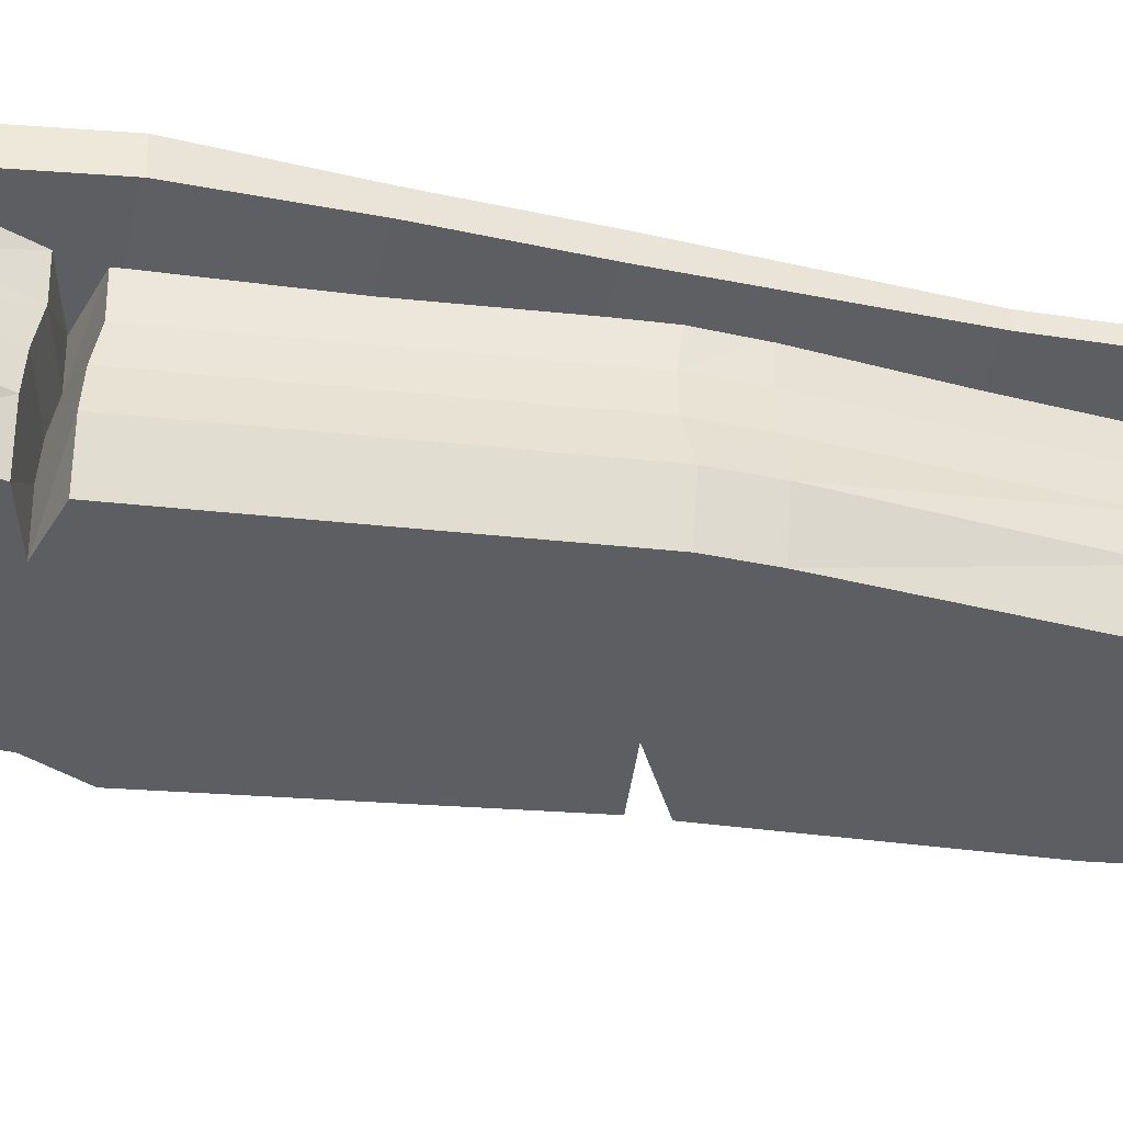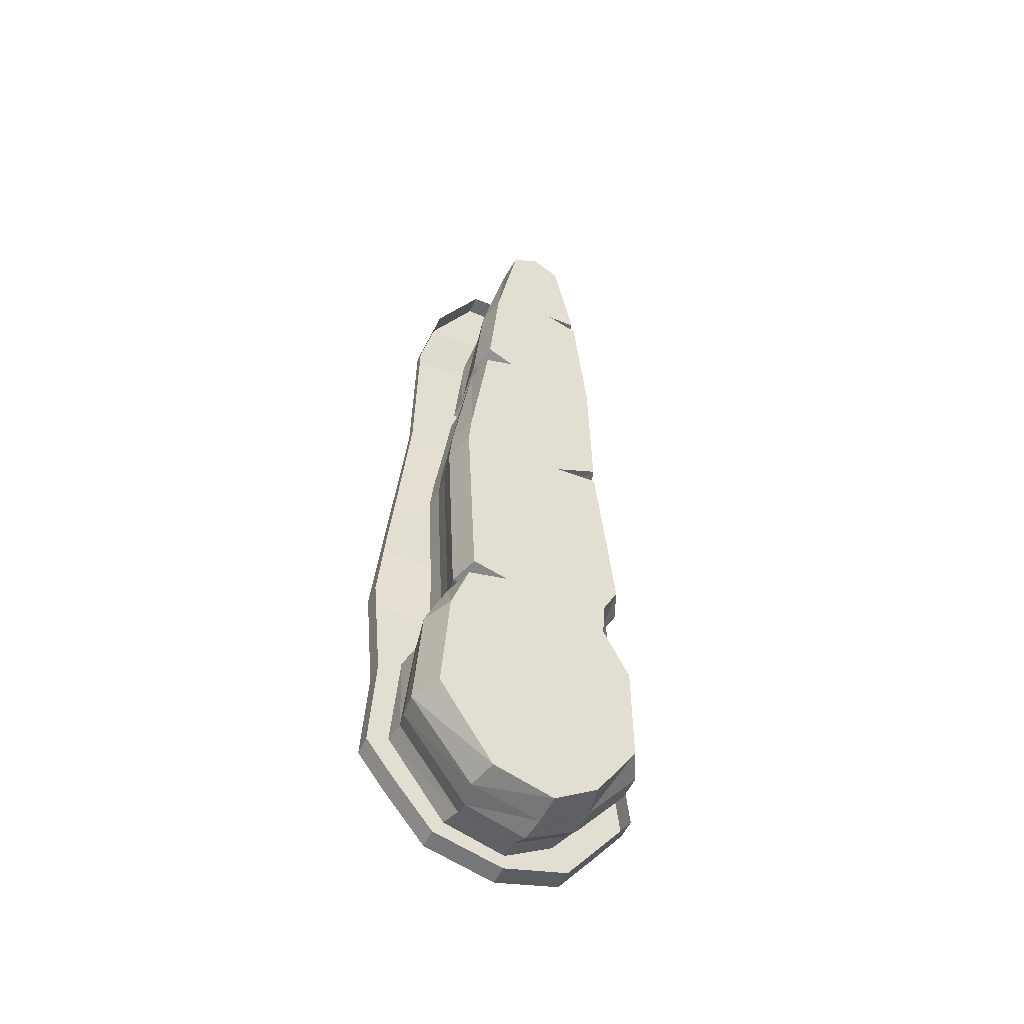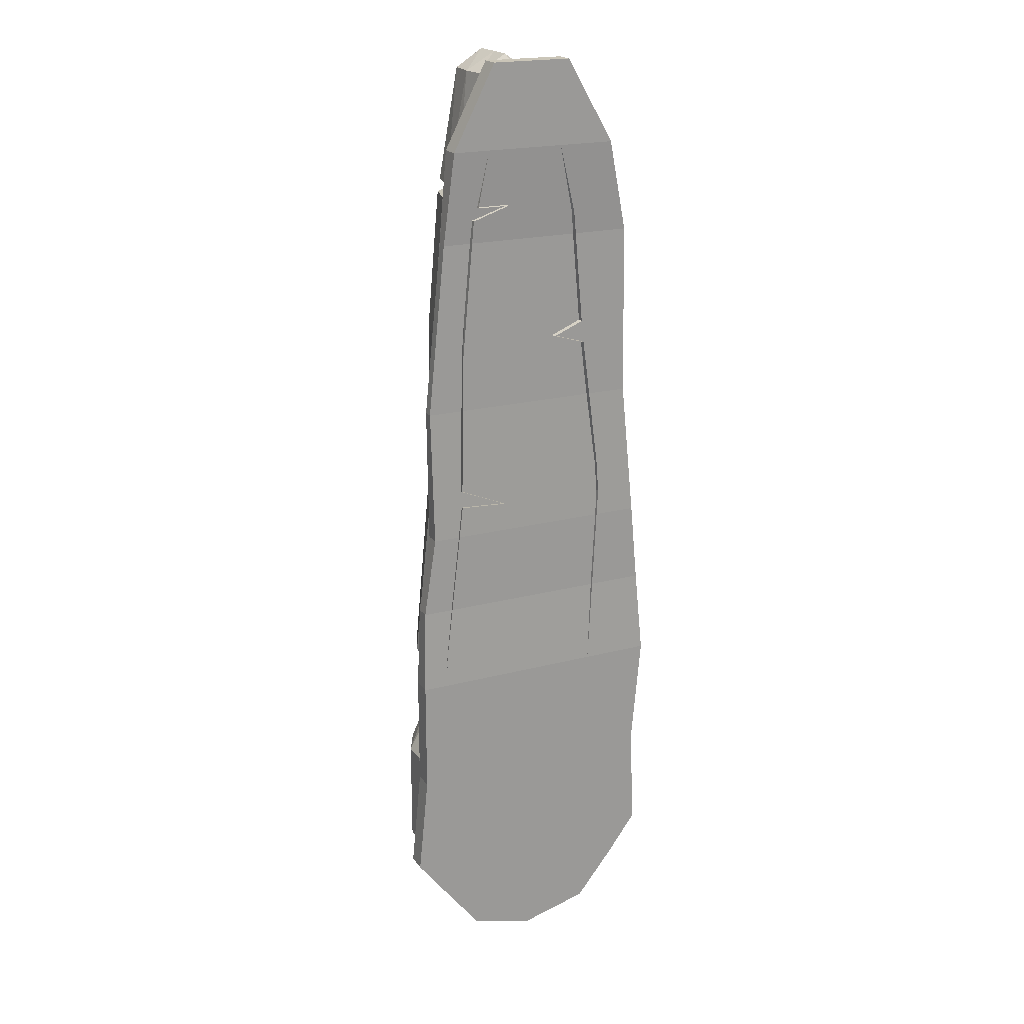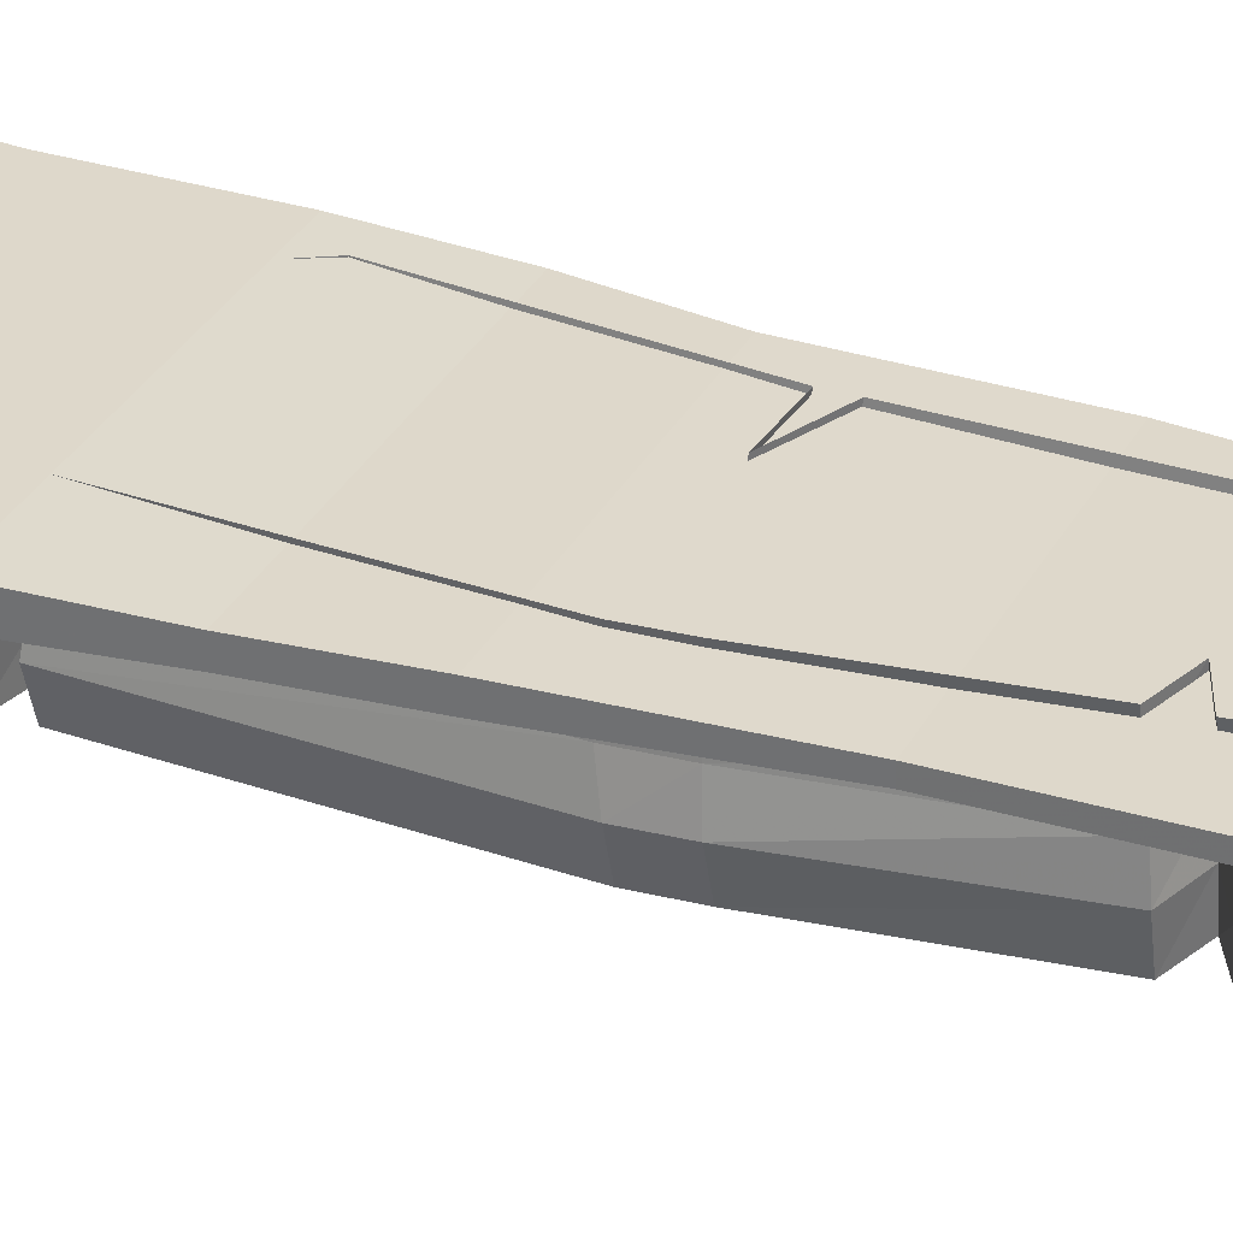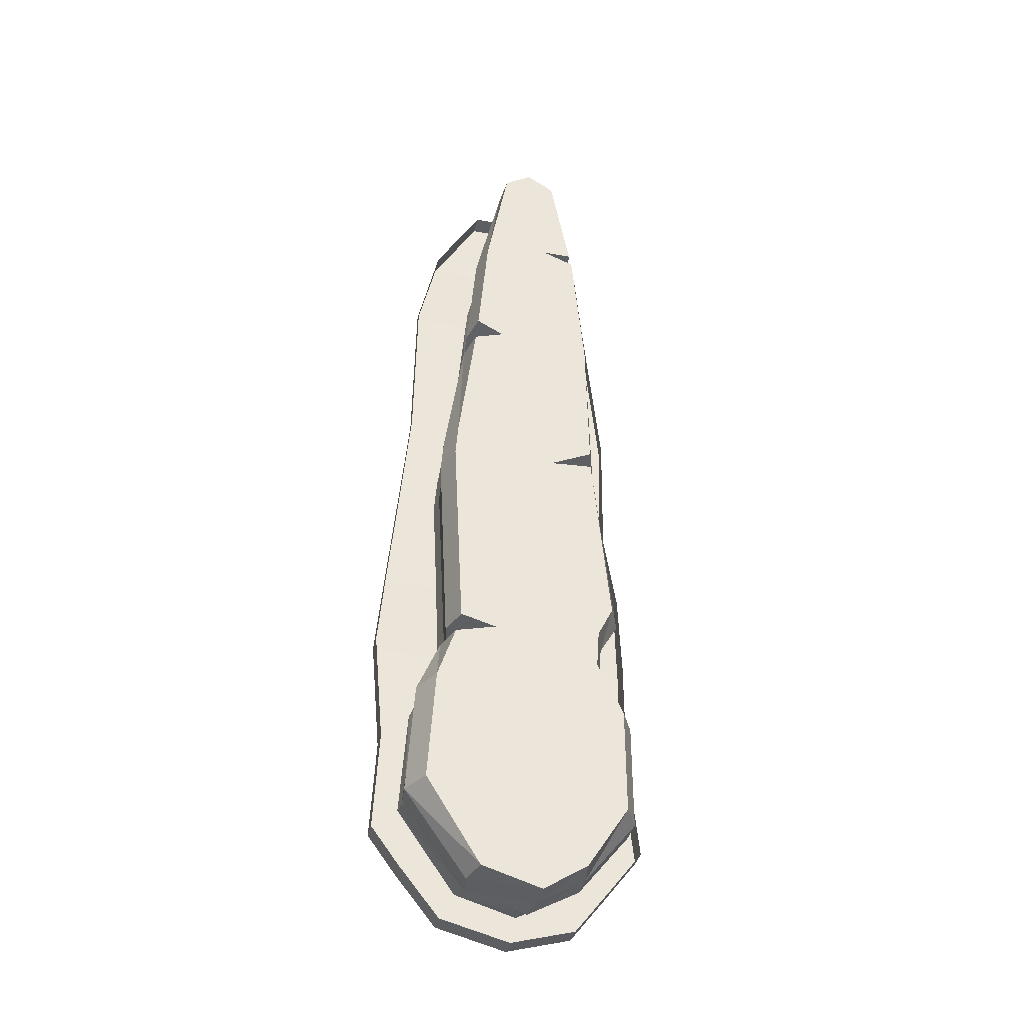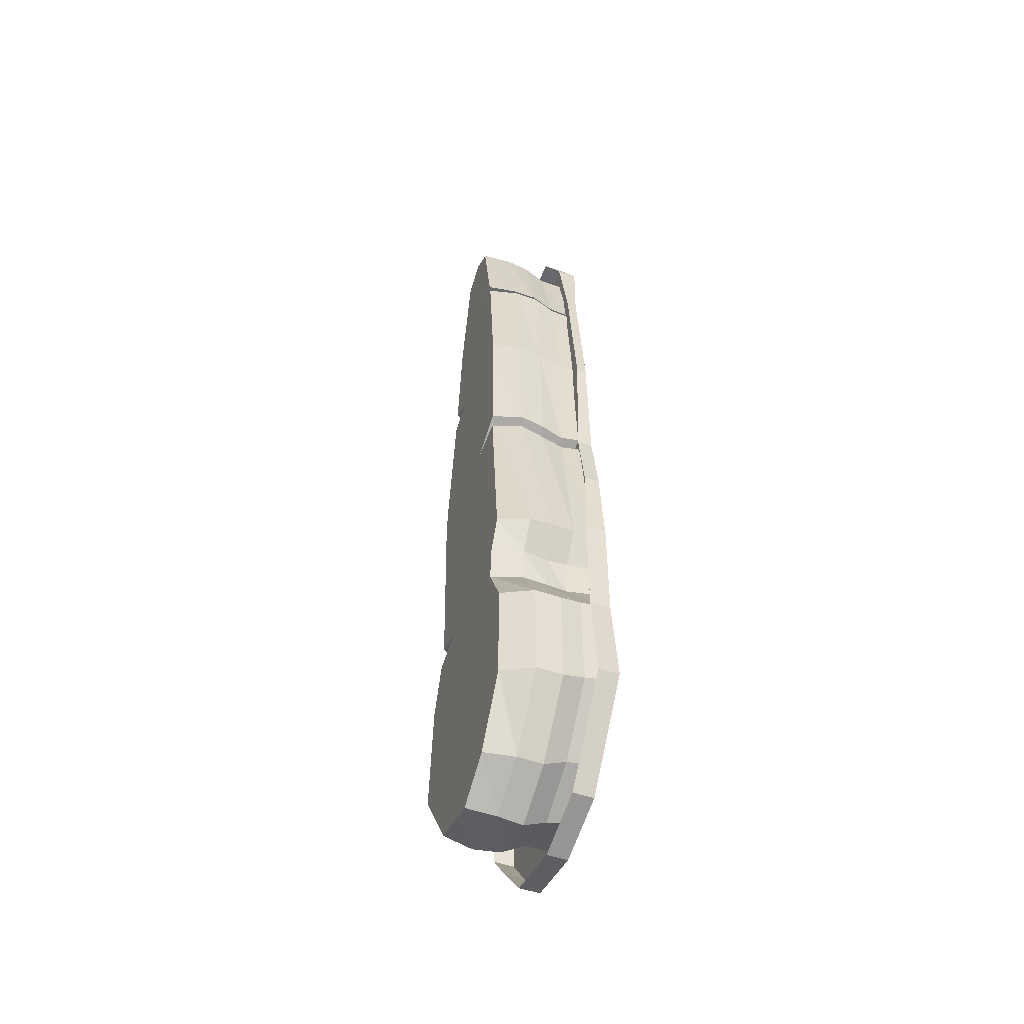
<metadata>
{"format":"obj","ext":"obj","renderer":"f3d","projection":"perspective","resolution":1024,"background":"white","views":[{"elev":-39.4,"azim":-100.4,"up":"+Y"},{"elev":-53.5,"azim":-24.1,"up":"+Z"},{"elev":20.5,"azim":154.5,"up":"+Z"},{"elev":31.6,"azim":-66.3,"up":"+Y"},{"elev":-38.0,"azim":-12.7,"up":"+Z"},{"elev":-52.7,"azim":69.6,"up":"+Z"}]}
</metadata>
<code>
v 0.3594 0.03906 0.4219
v -0.3281 0.03906 0.4219
v -0.3672 0.04688 0
v 0.3516 0.04688 0
v 0.3516 0 0
v 0.3594 0.007812 0.4219
v 0.3047 0.03906 0.9531
v -0.3203 0.03906 0.9531
v -0.3203 0.007812 0.9531
v -0.3281 0.007812 0.4219
v -0.3672 0 0
v -0.3906 0.04688 -0.25
v 0.3906 0.04688 -0.25
v 0.3906 0 -0.25
v 0.2734 0.05469 1.234
v -0.2578 0.05469 1.234
v -0.2578 -0.007812 1.234
v 0.1406 0.05469 1.492
v -0.1094 0.05469 1.492
v -0.1094 -0.007812 1.492
v -0.4141 0.05469 -0.5156
v 0.3984 0.05469 -0.5156
v 0.3984 -0.007812 -0.5156
v -0.3828 0.05469 -0.8672
v 0.3984 0.05469 -0.8672
v 0.3984 -0.007812 -0.8672
v -0.3984 0.05469 -1.18
v 0.4297 0.05469 -1.18
v 0.4297 -0.007812 -1.18
v -0.3125 0.05469 -1.297
v 0.3281 0.05469 -1.312
v 0.3281 -0.007812 -1.312
v -0.1875 0.05469 -1.453
v 0.2188 0.05469 -1.453
v 0.2188 -0.007812 -1.453
v 0.02344 0.05469 -1.508
v 0.02344 -0.007812 -1.508
v 0.3047 0.007812 0.9531
v 0.2734 -0.007812 1.234
v 0.1406 -0.007812 1.492
v -0.3906 0 -0.25
v -0.4141 -0.007812 -0.5156
v -0.3828 -0.007812 -0.8672
v -0.3984 -0.007812 -1.18
v -0.3125 -0.007812 -1.297
v -0.1875 -0.007812 -1.453
v -0.2188 -0.2578 0.09375
v 0.1094 -0.2578 0.1016
v 0.2422 -0.2578 0.1641
v -0.2109 -0.2578 0.1953
v -0.2422 -0.1641 0.1953
v -0.25 -0.1641 0.09375
v -0.1875 -0.2578 -0.5547
v -0.07812 -0.2578 -0.5859
v 0.25 -0.2578 -0.5625
v 0.2969 -0.2578 -0.4688
v 0.2422 -0.2578 0.1094
v 0.2734 -0.1641 0.1094
v 0.1172 -0.1641 0.1016
v 0.2734 -0.1641 0.1641
v 0.2344 -0.2578 0.625
v -0.1562 -0.2578 0.625
v -0.1797 -0.1641 0.625
v -0.1719 -0.08594 0.6172
v -0.2266 -0.08594 0.1875
v -0.2344 -0.08594 0.07812
v -0.2188 -0.1641 -0.5547
v -0.09375 -0.1641 -0.5859
v -0.2031 -0.2578 -0.6172
v 0.2422 -0.2578 -0.6797
v 0.2734 -0.1641 -0.6797
v 0.2812 -0.1641 -0.5625
v 0.3359 -0.1641 -0.4688
v 0.3281 -0.08594 -0.4531
v 0.2656 -0.08594 0.09375
v 0.1094 -0.08594 0.08594
v 0.2656 -0.08594 0.1562
v 0.2578 -0.1641 0.625
v 0.1953 -0.2578 1.062
v -0.0625 -0.2578 0.6562
v -0.07812 -0.1641 0.6562
v -0.0625 -0.08594 0.6484
v -0.05469 -0.01562 0.6328
v -0.1641 -0.01562 0.6016
v -0.2188 -0.01562 0.1875
v -0.2266 -0.01562 0.07812
v -0.2031 -0.08594 -0.5469
v -0.07812 -0.08594 -0.5781
v -0.2344 -0.1641 -0.6172
v -0.2578 -0.2578 -0.7812
v 0.3203 -0.2578 -0.8438
v 0.3672 -0.1641 -0.8438
v 0.3672 -0.08594 -0.8438
v 0.2656 -0.08594 -0.6719
v 0.2656 -0.08594 -0.5547
v 0.2578 -0.01562 -0.5391
v 0.3203 -0.01562 -0.4453
v 0.25 -0.01562 0.09375
v 0.1016 -0.01562 0.08594
v 0.25 -0.01562 0.1484
v 0.25 -0.08594 0.6172
v 0.2188 -0.1641 1.062
v 0.09375 -0.2578 1.102
v -0.1172 -0.2578 1.062
v -0.1484 -0.2578 0.7031
v -0.1719 -0.1641 0.7031
v -0.1641 -0.08594 0.6953
v -0.1562 -0.01562 0.6797
v -0.1641 0.05469 0.6719
v -0.07031 0.05469 0.6328
v -0.1719 0.05469 0.6016
v -0.2266 0.05469 0.1875
v -0.2344 0.05469 0.08594
v -0.1953 -0.01562 -0.5312
v -0.07031 -0.01562 -0.5625
v -0.2188 -0.08594 -0.6094
v -0.3047 -0.1641 -0.7812
v -0.2812 -0.2578 -1.133
v 0.3203 -0.2578 -1.172
v 0.3672 -0.1641 -1.172
v 0.3672 -0.08594 -1.172
v 0.3516 -0.01562 -1.141
v 0.3516 -0.01562 -0.8203
v 0.25 -0.01562 -0.6562
v 0.2578 0.05469 -0.6484
v 0.2656 0.05469 -0.5391
v 0.3203 0.05469 -0.4453
v 0.2578 0.05469 0.1016
v 0.1094 0.05469 0.09375
v 0.2578 0.05469 0.1562
v 0.2422 -0.01562 0.6016
v 0.2188 -0.08594 1.062
v 0.1016 -0.1641 1.102
v 0.1875 -0.2578 1.102
v 0.125 -0.2578 1.445
v -0.04688 -0.2578 1.445
v -0.05469 -0.1641 1.445
v -0.1406 -0.1641 1.062
v -0.125 -0.08594 1.062
v -0.1172 -0.01562 1.031
v -0.1328 0.05469 1.023
v -0.1172 -0.2578 -1.398
v 0.1953 -0.2578 -1.367
v 0.2109 -0.1641 -1.367
v 0.2109 -0.08594 -1.367
v 0.2031 -0.01562 -1.328
v 0.2031 0.05469 -1.312
v 0.3516 0.05469 -1.125
v 0.3516 0.05469 -0.8125
v 0.03906 -0.2578 1.5
v 0.03906 -0.1641 1.5
v 0.03906 -0.08594 1.5
v -0.03906 -0.08594 1.445
v -0.03125 -0.01562 1.406
v -0.04688 0.05469 1.391
v 0.0625 -0.2578 -1.453
v 0.0625 -0.1641 -1.453
v 0.05469 -0.08594 -1.453
v 0.04688 -0.01562 -1.414
v 0.05469 0.05469 -1.398
v -0.3281 -0.1641 -1.133
v -0.1406 -0.1641 -1.398
v -0.125 -0.08594 -1.398
v -0.1172 -0.01562 -1.359
v -0.1328 0.05469 -1.344
v 0.2031 -0.1641 1.102
v 0.1328 -0.1641 1.445
v 0.125 -0.08594 1.445
v 0.1172 -0.01562 1.406
v 0.03125 -0.01562 1.461
v 0.03906 0.05469 1.445
v -0.2109 -0.01562 -0.5938
v -0.08594 0.05469 -0.5625
v -0.2188 0.05469 -0.5938
v -0.2734 -0.01562 -0.75
v -0.2891 -0.08594 -0.7734
v -0.2031 0.05469 -0.5312
v 0.25 0.05469 0.6016
v 0.2109 -0.01562 1.031
v 0.09375 -0.08594 1.102
v 0.2031 -0.08594 1.102
v 0.1953 -0.01562 1.07
v 0.1953 0.05469 1.062
v 0.125 0.05469 1.391
v -0.2891 0.05469 -0.75
v -0.3047 -0.01562 -1.094
v -0.3203 -0.08594 -1.125
v -0.3125 0.05469 -1.086
v 0.2109 0.05469 1.023
v 0.08594 -0.01562 1.07
v 0.09375 0.05469 1.062
f 1 2 3
f 1 3 4
f 1 7 2
f 2 7 8
f 3 12 4
f 4 12 13
f 8 7 15
f 8 15 16
f 16 15 18
f 16 18 19
f 13 12 21
f 13 21 22
f 22 21 24
f 22 24 25
f 25 24 27
f 25 27 28
f 28 27 30
f 28 30 31
f 31 30 33
f 31 33 34
f 34 36 33
f 34 33 36
f 1 4 5
f 1 5 6
f 1 6 7
f 2 8 9
f 2 9 10
f 2 10 3
f 3 10 11
f 3 11 12
f 4 13 14
f 4 14 5
f 8 16 17
f 8 17 9
f 16 19 20
f 16 20 17
f 13 22 23
f 13 23 14
f 22 25 26
f 22 26 23
f 25 28 29
f 25 29 26
f 28 31 32
f 28 32 29
f 31 34 35
f 31 35 32
f 34 36 37
f 34 37 35
f 7 6 38
f 7 38 15
f 15 38 39
f 15 39 18
f 18 39 40
f 18 40 19
f 19 40 20
f 12 11 41
f 12 41 21
f 21 41 42
f 21 42 24
f 24 42 43
f 24 43 27
f 27 43 44
f 27 44 30
f 30 44 45
f 30 45 33
f 33 45 46
f 33 46 36
f 36 46 37
f 84 111 85
f 85 111 112
f 85 112 86
f 86 112 113
f 86 113 114
f 96 124 125
f 96 125 126
f 96 126 97
f 97 126 127
f 97 127 98
f 98 127 128
f 100 130 131
f 108 140 141
f 108 141 109
f 122 146 147
f 122 147 148
f 122 148 123
f 123 148 149
f 123 149 124
f 124 149 125
f 140 154 155
f 140 155 141
f 146 159 160
f 146 160 147
f 159 164 165
f 159 165 160
f 154 170 171
f 154 171 155
f 172 174 175
f 114 113 177
f 131 130 178
f 131 178 179
f 169 182 183
f 169 183 184
f 169 184 170
f 170 184 171
f 175 174 185
f 175 185 186
f 186 185 188
f 186 188 164
f 164 188 165
f 179 178 189
f 47 48 49
f 47 49 50
f 47 50 51
f 47 51 52
f 47 52 53
f 47 53 54
f 47 54 48
f 48 54 55
f 48 55 56
f 48 56 57
f 49 60 61
f 49 61 50
f 50 61 62
f 50 62 63
f 50 63 51
f 52 67 53
f 54 69 55
f 55 69 70
f 55 70 71
f 55 71 72
f 55 72 56
f 56 72 73
f 56 73 57
f 57 73 58
f 60 78 61
f 61 78 79
f 61 79 80
f 61 80 62
f 69 89 90
f 69 90 70
f 70 90 91
f 70 91 92
f 70 92 71
f 78 102 79
f 79 103 104
f 79 104 105
f 79 105 80
f 89 117 90
f 90 117 118
f 90 118 91
f 91 118 119
f 91 119 120
f 91 120 92
f 103 134 135
f 103 135 136
f 103 136 104
f 104 136 137
f 104 137 138
f 104 138 105
f 105 138 106
f 119 118 142
f 119 142 143
f 119 143 144
f 119 144 120
f 135 150 136
f 136 150 151
f 136 151 137
f 142 156 143
f 143 156 157
f 143 157 144
f 118 117 161
f 118 161 142
f 142 161 162
f 142 162 156
f 156 162 157
f 134 166 135
f 135 166 167
f 135 167 150
f 150 167 151
f 48 57 58
f 48 58 59
f 48 59 49
f 49 59 60
f 53 67 54
f 54 67 68
f 54 68 69
f 62 80 81
f 62 81 63
f 68 89 69
f 79 102 103
f 80 105 106
f 80 106 81
f 102 133 103
f 103 133 134
f 134 133 166
f 51 63 64
f 51 64 65
f 51 65 52
f 52 65 66
f 52 66 67
f 58 73 74
f 58 74 75
f 60 77 78
f 66 87 67
f 71 92 93
f 71 93 94
f 71 94 72
f 72 94 95
f 72 95 73
f 73 95 74
f 77 101 78
f 78 101 102
f 89 116 117
f 92 120 121
f 92 121 93
f 101 132 102
f 106 138 139
f 106 139 107
f 120 144 145
f 120 145 121
f 137 151 152
f 137 152 153
f 137 153 138
f 138 153 139
f 144 157 158
f 144 158 145
f 157 162 163
f 157 163 158
f 151 167 168
f 151 168 152
f 166 181 167
f 167 181 168
f 176 187 161
f 176 161 117
f 176 117 116
f 187 163 162
f 187 162 161
f 58 75 59
f 59 75 76
f 59 76 60
f 60 76 77
f 63 81 82
f 63 82 64
f 67 87 68
f 68 87 88
f 68 88 89
f 81 106 107
f 81 107 82
f 88 116 89
f 102 132 133
f 132 180 133
f 133 180 166
f 166 180 181
f 64 82 83
f 64 83 84
f 75 98 76
f 76 98 99
f 76 99 77
f 77 99 100
f 82 107 108
f 82 108 83
f 87 114 88
f 88 114 115
f 88 115 116
f 172 116 115
f 132 179 180
f 179 190 180
f 180 190 181
f 181 190 182
f 64 84 65
f 65 84 85
f 65 85 66
f 66 85 86
f 66 86 87
f 74 95 96
f 74 96 97
f 74 97 75
f 75 97 98
f 77 100 101
f 86 114 87
f 93 121 122
f 93 122 123
f 93 123 94
f 94 123 124
f 94 124 95
f 95 124 96
f 100 131 101
f 101 131 132
f 107 139 140
f 107 140 108
f 121 145 146
f 121 146 122
f 139 153 154
f 139 154 140
f 145 158 159
f 145 159 146
f 158 163 164
f 158 164 159
f 152 168 169
f 152 169 170
f 152 170 153
f 153 170 154
f 172 175 176
f 172 176 116
f 131 179 132
f 168 181 182
f 168 182 169
f 175 186 187
f 175 187 176
f 186 164 163
f 186 163 187
f 83 108 109
f 83 109 110
f 83 110 84
f 84 110 111
f 98 128 99
f 99 128 129
f 99 129 100
f 100 129 130
f 172 115 173
f 172 173 174
f 114 177 115
f 115 177 173
f 179 189 190
f 182 190 191
f 182 191 183
f 190 189 191

</code>
